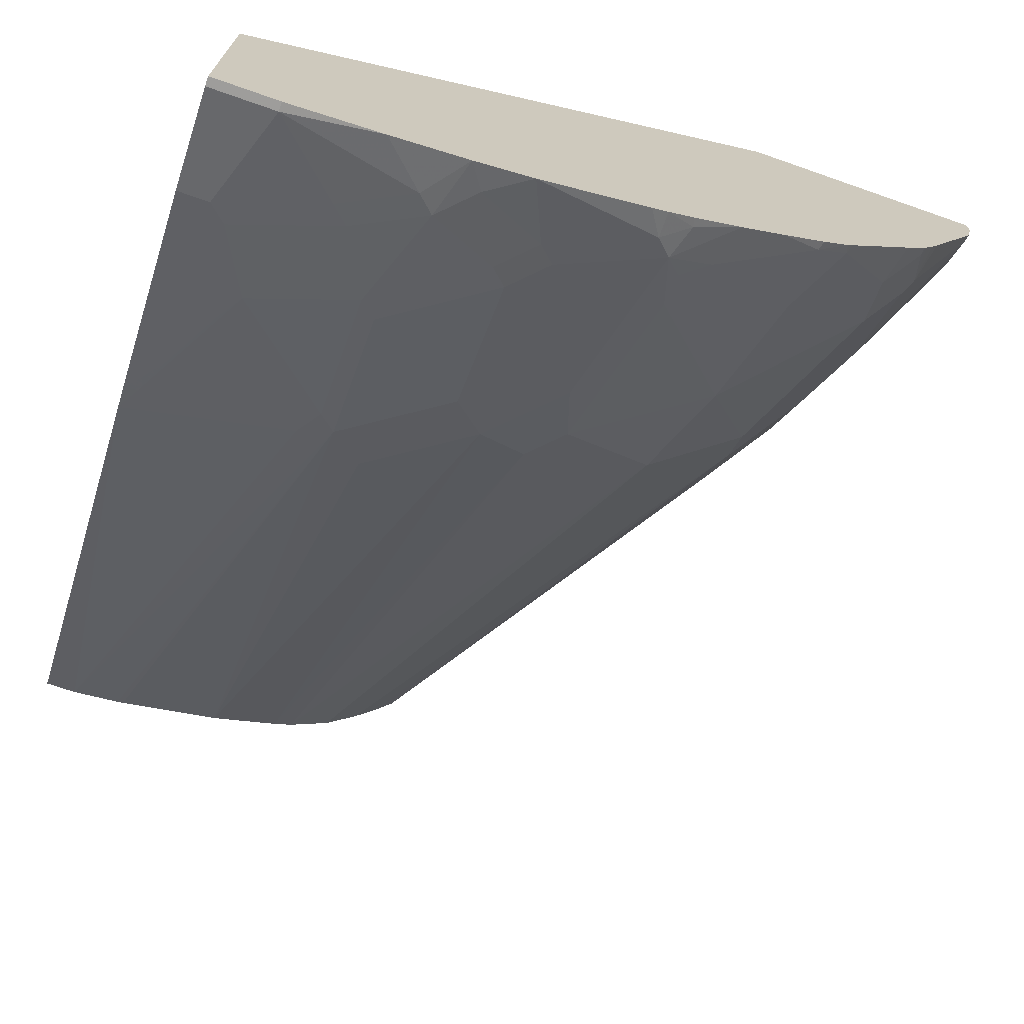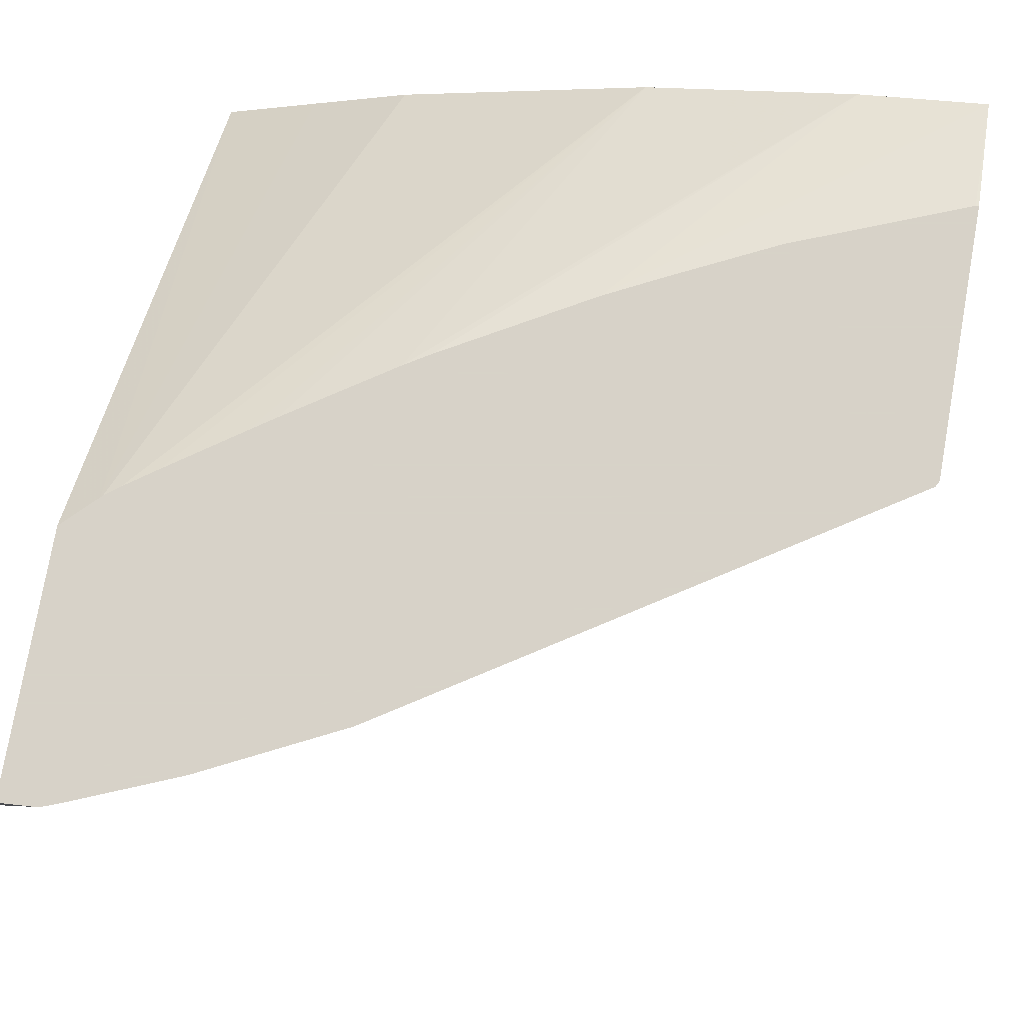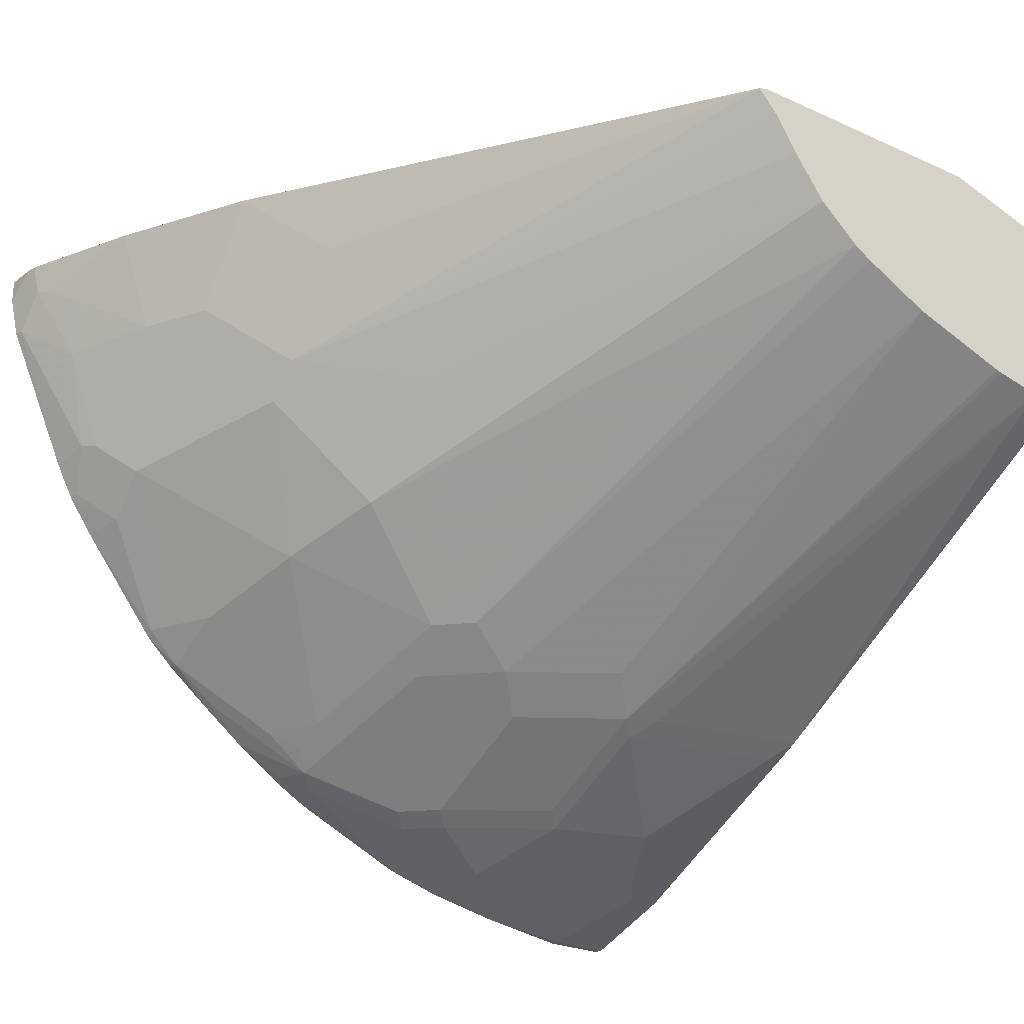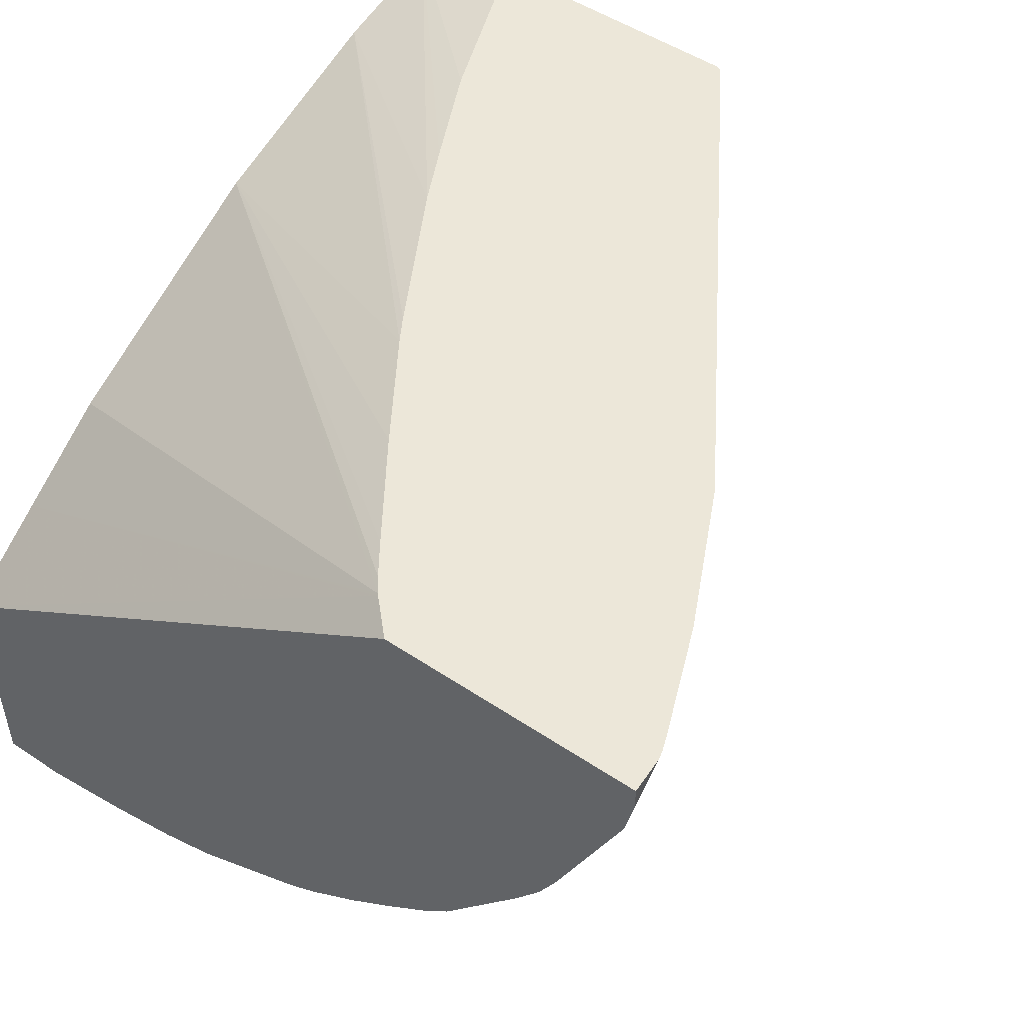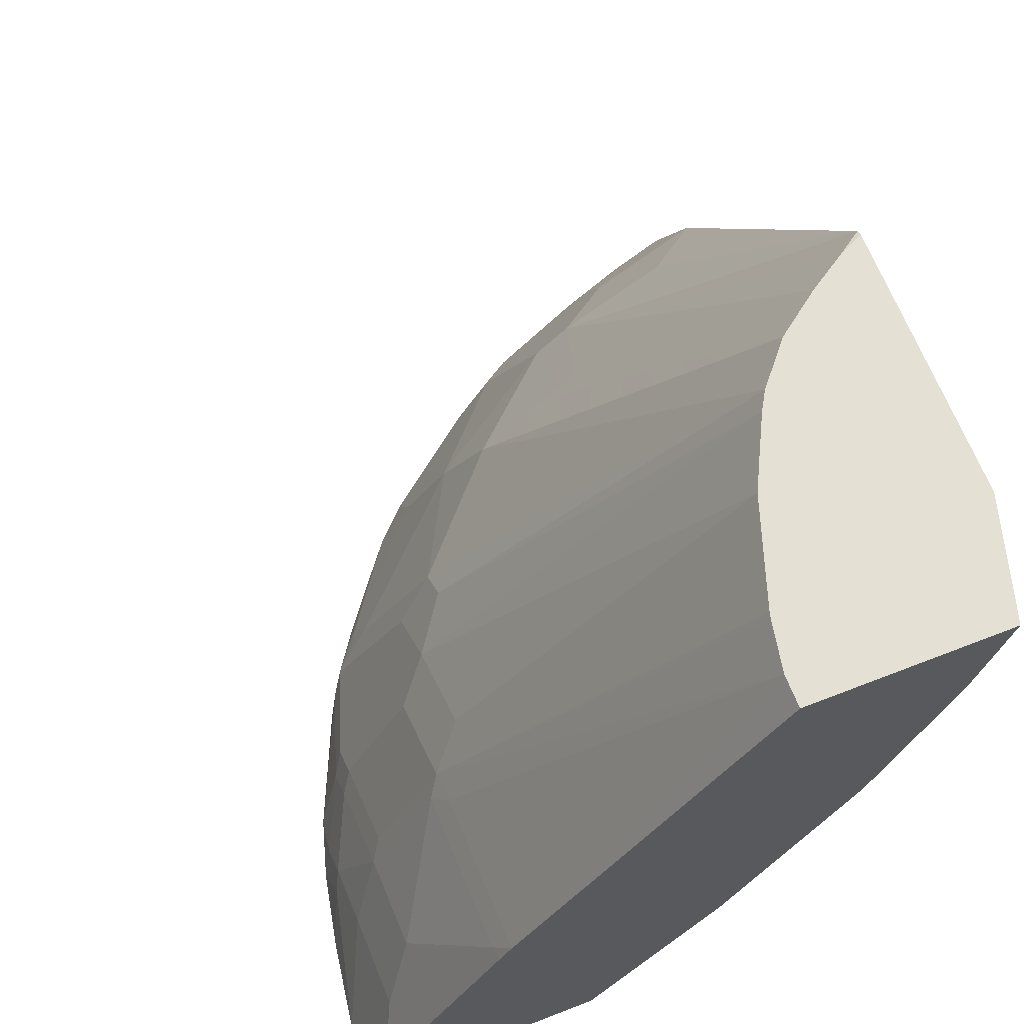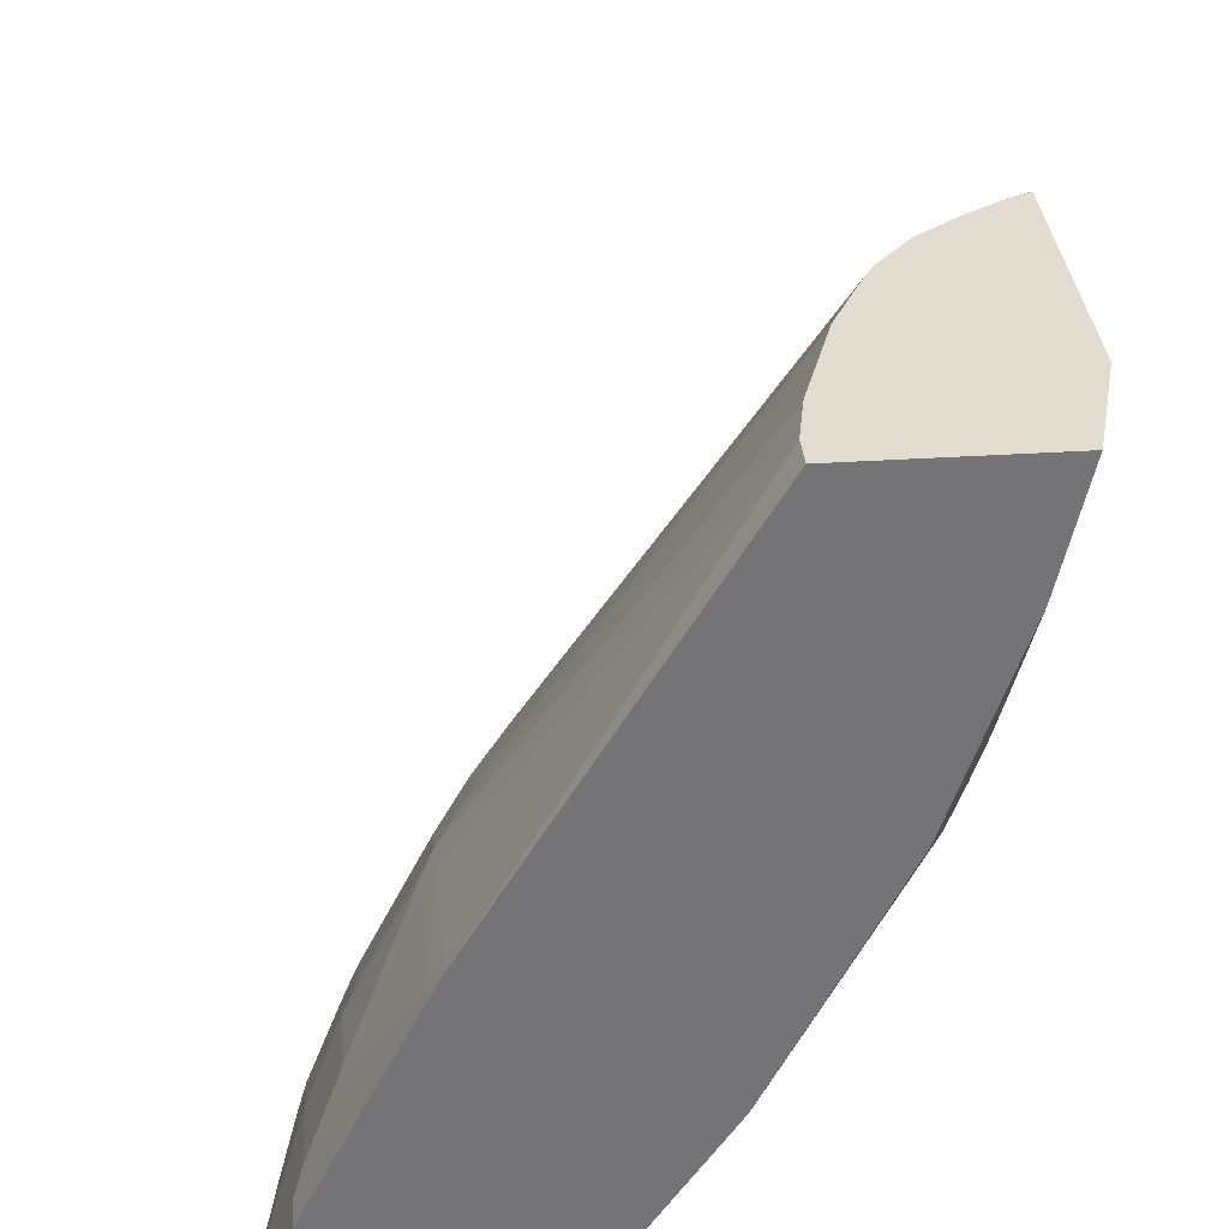
<metadata>
{"format":"obj","ext":"obj","renderer":"f3d","projection":"perspective","resolution":1024,"background":"white","views":[{"elev":-70.7,"azim":-19.3,"up":"+Z"},{"elev":77.3,"azim":100.1,"up":"+Z"},{"elev":-25.1,"azim":143.9,"up":"+Z"},{"elev":50.0,"azim":36.4,"up":"+Z"},{"elev":65.9,"azim":-111.4,"up":"+Y"},{"elev":34.1,"azim":-95.1,"up":"+Y"}]}
</metadata>
<code>
v 0.2278 0.4145 -0.126
v 0.2303 0.4133 -0.126
v 0.2206 0.4145 -0.1414
v 0.07009 0.4145 -0.126
v 0.2315 0.4127 -0.126
v 0.2071 0.4145 -0.1624
v 0.3725 0.1309 -0.2265
v 0.001635 0.4145 -0.1451
v 0.07037 0.4126 -0.126
v 0.4127 0.1308 -0.126
v 0.3926 0.151 -0.146
v 0.3725 0.1712 -0.1661
v 0.1879 0.4145 -0.1879
v 0.312 0.1912 -0.2467
v 0.4127 0.09062 -0.1863
v 0.3725 0.1108 -0.2467
v 0.312 0.1712 -0.2668
v 0.001635 0.4145 -0.2618
v 0.001635 0.3423 -0.1611
v 0.1577 0.218 -0.126
v 0.1403 0.2521 -0.126
v 0.1107 0.312 -0.126
v 0.453 0.05026 -0.126
v 0.312 0.1309 -0.3071
v 0.1638 0.4145 -0.2086
v 0.4127 0.01008 -0.2668
v 0.4328 0.05035 -0.1863
v 0.3523 0.09062 -0.2869
v 0.02017 0.4145 -0.2618
v 0.001635 0.1673 -0.4094
v 0.001635 0.2215 -0.2014
v 0.2154 0.1187 -0.126
v 0.2064 0.1333 -0.126
v 0.4781 -0.009869 -0.126
v 0.4765 -0.006671 -0.1275
v 0.4782 -0.02009 -0.1435
v 0.4731 -0.01005 -0.146
v 0.3322 0.07049 -0.3272
v 0.2516 0.1108 -0.3674
v 0.1528 0.4145 -0.2151
v 0.2316 0.1309 -0.3674
v 0.4328 -0.01005 -0.2467
v 0.4094 -0.02009 -0.2886
v 0.3725 -0.01005 -0.3272
v 0.4563 -0.006671 -0.1879
v 0.04858 0.4145 -0.2563
v 0.1208 0.141 -0.4102
v 0.1007 0.1477 -0.4094
v 0.0101 0.151 -0.4178
v 0.001635 0.1539 -0.4163
v 0.001635 0.2091 -0.2075
v 0.3146 -0.02523 -0.126
v 0.3079 -0.01667 -0.126
v 0.2949 0.001617 -0.126
v 0.2655 0.04405 -0.126
v 0.2556 0.05833 -0.126
v 0.4821 -0.02009 -0.126
v 0.4782 -0.04023 -0.1636
v 0.349 4.02e-05 -0.349
v 0.2886 -0.02009 -0.4094
v 0.2718 0.01008 -0.4077
v 0.2417 0.08058 -0.3901
v 0.1291 0.4145 -0.227
v 0.2014 0.1208 -0.3901
v 0.4379 -0.02009 -0.2442
v 0.4295 -0.04023 -0.2685
v 0.3691 -0.04023 -0.349
v 0.4291 -0.04559 -0.2714
v 0.4151 -0.04559 -0.2911
v 0.05213 0.4145 -0.2554
v 0.1125 0.4145 -0.2352
v 0.141 0.1611 -0.3901
v 0.1812 0.1007 -0.4102
v 0.1208 0.06044 -0.4505
v 0.1107 0.1309 -0.4178
v 0.05038 0.07049 -0.458
v 0.02017 0.1276 -0.4295
v 0.02017 0.1007 -0.4429
v 0.001635 0.1007 -0.4429
v 0.001635 0.208 -0.2081
v 0.3158 -0.02644 -0.126
v 0.001635 0.1017 -0.2612
v 0.001635 0.08729 -0.2685
v 0.001635 0.07386 -0.2752
v 0.001635 0.01346 -0.3154
v 0.4832 -0.02523 -0.126
v 0.4832 -0.04023 -0.141
v 0.4832 -0.04559 -0.1463
v 0.4795 -0.04559 -0.1629
v 0.4416 -0.04559 -0.2477
v 0.349 -0.04023 -0.3691
v 0.2617 -0.02009 -0.4304
v 0.2718 -0.01005 -0.4178
v 0.2417 4.02e-05 -0.4304
v 0.4367 -0.04559 -0.2575
v 0.4313 -0.04559 -0.2676
v 0.3709 -0.04559 -0.3481
v 0.3673 -0.04559 -0.3525
v 0.1812 0.02017 -0.4505
v 0.1107 0.05035 -0.458
v 0.03024 0.03022 -0.4782
v 0.04031 0.06044 -0.4631
v 0.04031 0.08729 -0.4496
v 0.001635 0.02017 -0.4832
v 0.3349 -0.04559 -0.126
v 0.001635 -0.04559 -0.355
v 0.4845 -0.04545 -0.126
v 0.4845 -0.04559 -0.1403
v 0.3508 -0.04559 -0.3682
v 0.3239 -0.04559 -0.3899
v 0.3221 -0.04023 -0.3901
v 0.2684 -0.04023 -0.4295
v 0.2516 -0.03018 -0.4379
v 0.2014 4.02e-05 -0.4505
v 0.2966 -0.04559 -0.4107
v 0.1712 0.01008 -0.458
v 0.1309 -0.01005 -0.4782
v 0.09061 0.01008 -0.4782
v 0.02017 0.02017 -0.4832
v 0.001635 -0.04023 -0.5034
v 0.4845 -0.04559 -0.126
v 0.001635 -0.04559 -0.5034
v 0.2667 -0.04559 -0.4311
v 0.2514 -0.04559 -0.44
v 0.1913 -0.01005 -0.458
v 0.2417 -0.04559 -0.4449
v 0.1758 -0.04559 -0.4746
v 0.1208 -0.02009 -0.4832
v 0.151 -0.03018 -0.4782
v 0.141 -0.04559 -0.4852
v 0.08054 4.02e-05 -0.4832
v 0.04031 -0.04023 -0.5034
v 0.04031 -0.04559 -0.5034
v 0.09534 -0.04559 -0.4948
f 63 64 71
f 64 72 71
f 60 91 111
f 65 95 96
f 65 90 95
f 62 73 64
f 60 111 92
f 62 114 99
f 62 94 114
f 62 92 94
f 61 92 62
f 61 93 92
f 65 96 66
f 62 99 73
f 66 96 68
f 68 89 88
f 67 97 98
f 67 98 91
f 68 96 95
f 68 95 90
f 68 90 89
f 68 88 108
f 68 108 121
f 68 121 105
f 68 105 106
f 68 106 122
f 68 122 133
f 68 133 134
f 68 134 130
f 67 69 97
f 60 93 61
f 47 71 72
f 59 67 91
f 68 130 127
f 47 72 64
f 47 64 73
f 47 73 99
f 47 99 74
f 47 74 100
f 47 100 75
f 47 75 48
f 47 70 71
f 48 75 49
f 49 76 103
f 49 103 77
f 49 77 50
f 49 75 76
f 50 77 78
f 50 78 79
f 51 80 52
f 52 80 82
f 52 82 83
f 52 83 84
f 52 84 85
f 52 85 81
f 57 86 87
f 57 87 58
f 58 87 88
f 58 88 89
f 58 89 90
f 58 90 65
f 59 91 60
f 60 92 93
f 68 127 126
f 92 125 114
f 68 124 123
f 100 116 117
f 100 117 118
f 101 118 131
f 101 131 119
f 104 119 132
f 104 132 120
f 107 121 108
f 110 115 111
f 112 123 124
f 112 124 113
f 112 115 123
f 113 124 126
f 113 126 127
f 113 127 125
f 116 125 129
f 116 129 117
f 117 128 131
f 117 131 118
f 117 129 130
f 117 130 128
f 119 131 132
f 120 132 133
f 120 133 122
f 125 127 129
f 127 130 129
f 128 130 134
f 128 134 132
f 128 132 131
f 132 134 133
f 99 114 125
f 92 115 112
f 92 111 115
f 92 114 94
f 68 123 115
f 68 115 110
f 68 110 109
f 68 109 98
f 68 98 97
f 68 97 69
f 74 99 116
f 74 116 100
f 75 100 76
f 76 101 119
f 76 119 102
f 76 102 103
f 76 100 118
f 76 118 101
f 68 126 124
f 77 103 102
f 78 102 119
f 78 119 104
f 78 104 79
f 81 85 106
f 81 106 105
f 86 107 108
f 86 108 87
f 87 108 88
f 91 98 109
f 91 109 110
f 91 110 111
f 92 112 113
f 92 113 125
f 46 70 47
f 77 102 78
f 45 58 65
f 99 125 116
f 43 68 69
f 1 10 5
f 2 5 3
f 3 5 7
f 3 7 6
f 4 8 9
f 5 10 11
f 5 11 12
f 5 12 7
f 6 7 14
f 6 14 13
f 7 12 11
f 7 11 15
f 7 15 26
f 7 26 16
f 7 16 24
f 7 24 17
f 7 17 14
f 8 18 30
f 8 30 50
f 8 50 79
f 8 79 104
f 8 104 120
f 8 120 122
f 8 122 106
f 8 106 85
f 8 85 84
f 8 84 83
f 8 83 82
f 8 82 80
f 1 23 10
f 1 34 23
f 1 57 34
f 1 86 57
f 43 69 67
f 1 2 3
f 1 3 6
f 1 6 13
f 1 13 25
f 1 25 40
f 1 40 63
f 1 63 71
f 1 71 70
f 1 70 46
f 1 46 29
f 1 29 18
f 1 18 8
f 1 8 4
f 8 80 51
f 1 4 9
f 1 22 21
f 1 21 20
f 1 20 33
f 1 33 32
f 1 32 56
f 1 56 55
f 1 55 54
f 1 54 53
f 1 53 52
f 1 52 81
f 1 81 105
f 1 105 121
f 1 121 107
f 1 107 86
f 1 9 22
f 8 51 31
f 1 5 2
f 8 19 20
f 27 45 42
f 29 46 47
f 29 47 48
f 29 48 30
f 30 49 50
f 30 48 49
f 31 51 52
f 31 52 53
f 31 53 54
f 31 54 55
f 31 55 56
f 31 56 32
f 34 57 36
f 34 36 35
f 27 37 45
f 36 57 58
f 36 45 37
f 38 44 67
f 38 67 59
f 38 59 60
f 38 60 61
f 38 61 39
f 39 61 62
f 39 62 41
f 40 41 64
f 40 64 63
f 8 31 19
f 42 45 65
f 42 65 66
f 43 66 68
f 36 58 45
f 26 38 28
f 41 62 64
f 26 67 44
f 26 44 38
f 8 20 21
f 8 21 22
f 10 23 15
f 10 15 11
f 13 14 17
f 13 17 24
f 13 24 25
f 15 23 27
f 15 27 42
f 15 42 26
f 16 26 28
f 16 28 24
f 18 29 30
f 19 31 32
f 8 22 9
f 19 33 20
f 26 43 67
f 19 32 33
f 26 66 43
f 26 42 66
f 25 39 41
f 24 39 25
f 25 41 40
f 24 28 38
f 23 37 27
f 23 36 37
f 23 35 36
f 23 34 35
f 24 38 39

</code>
